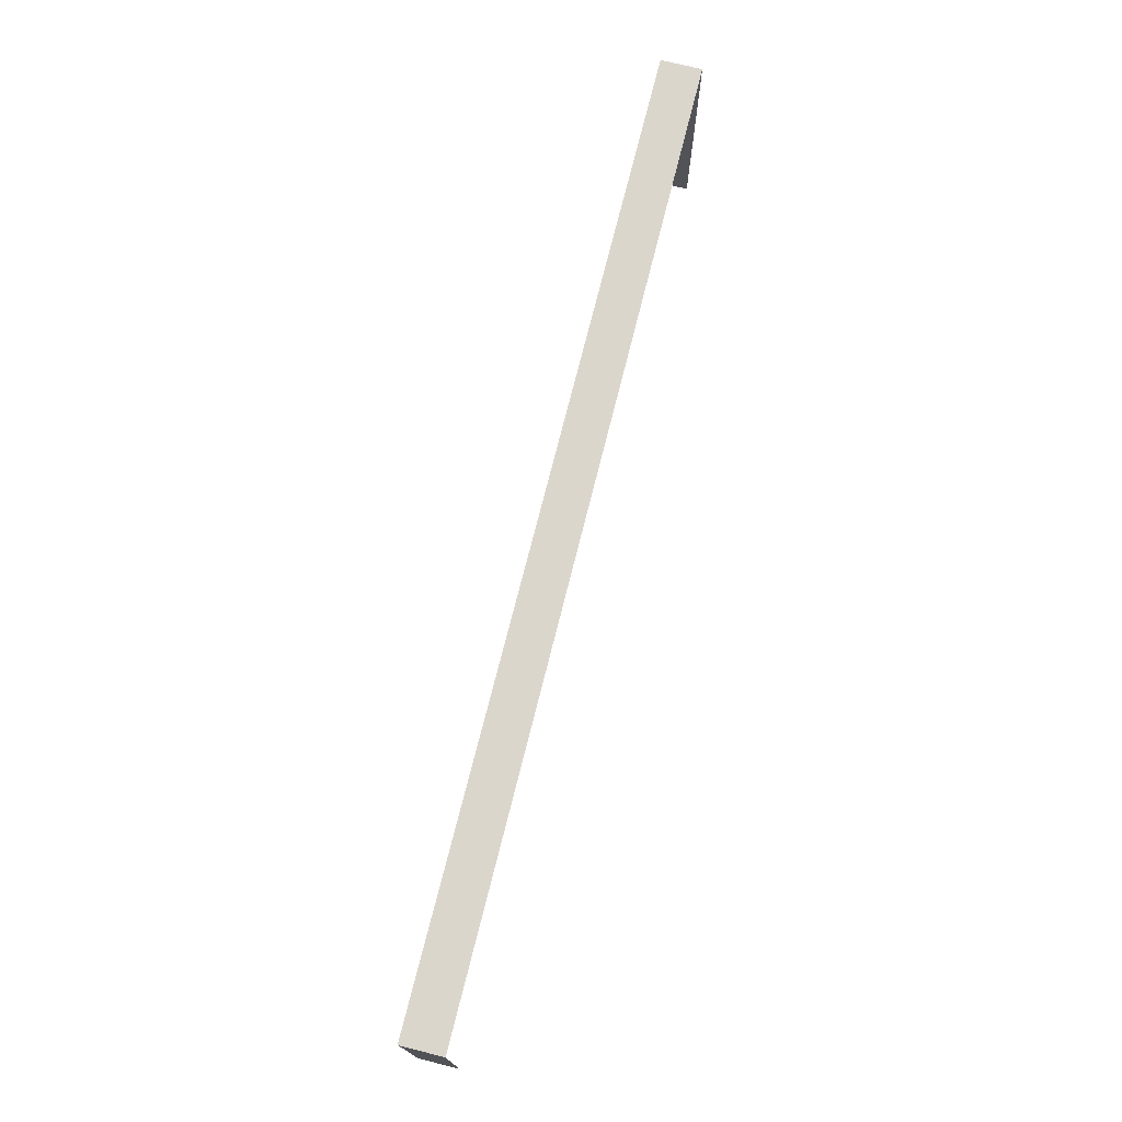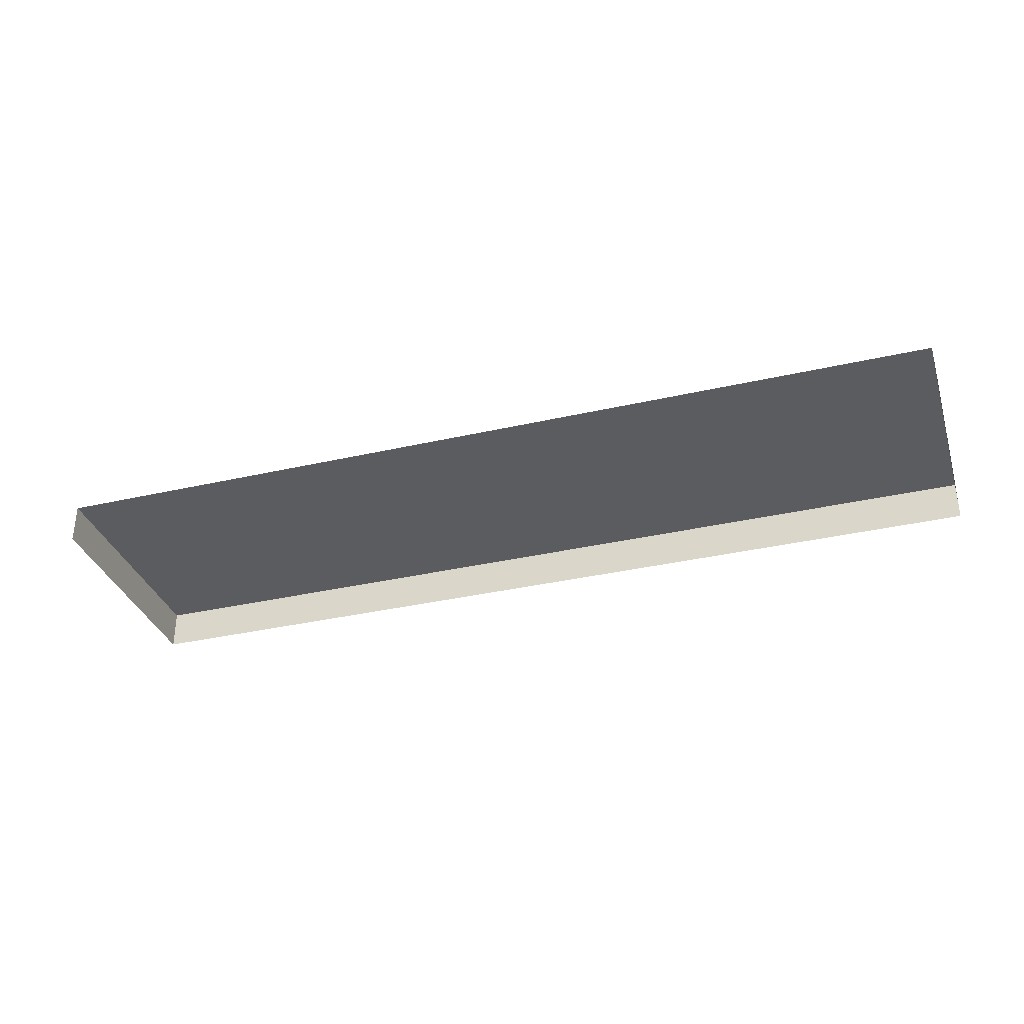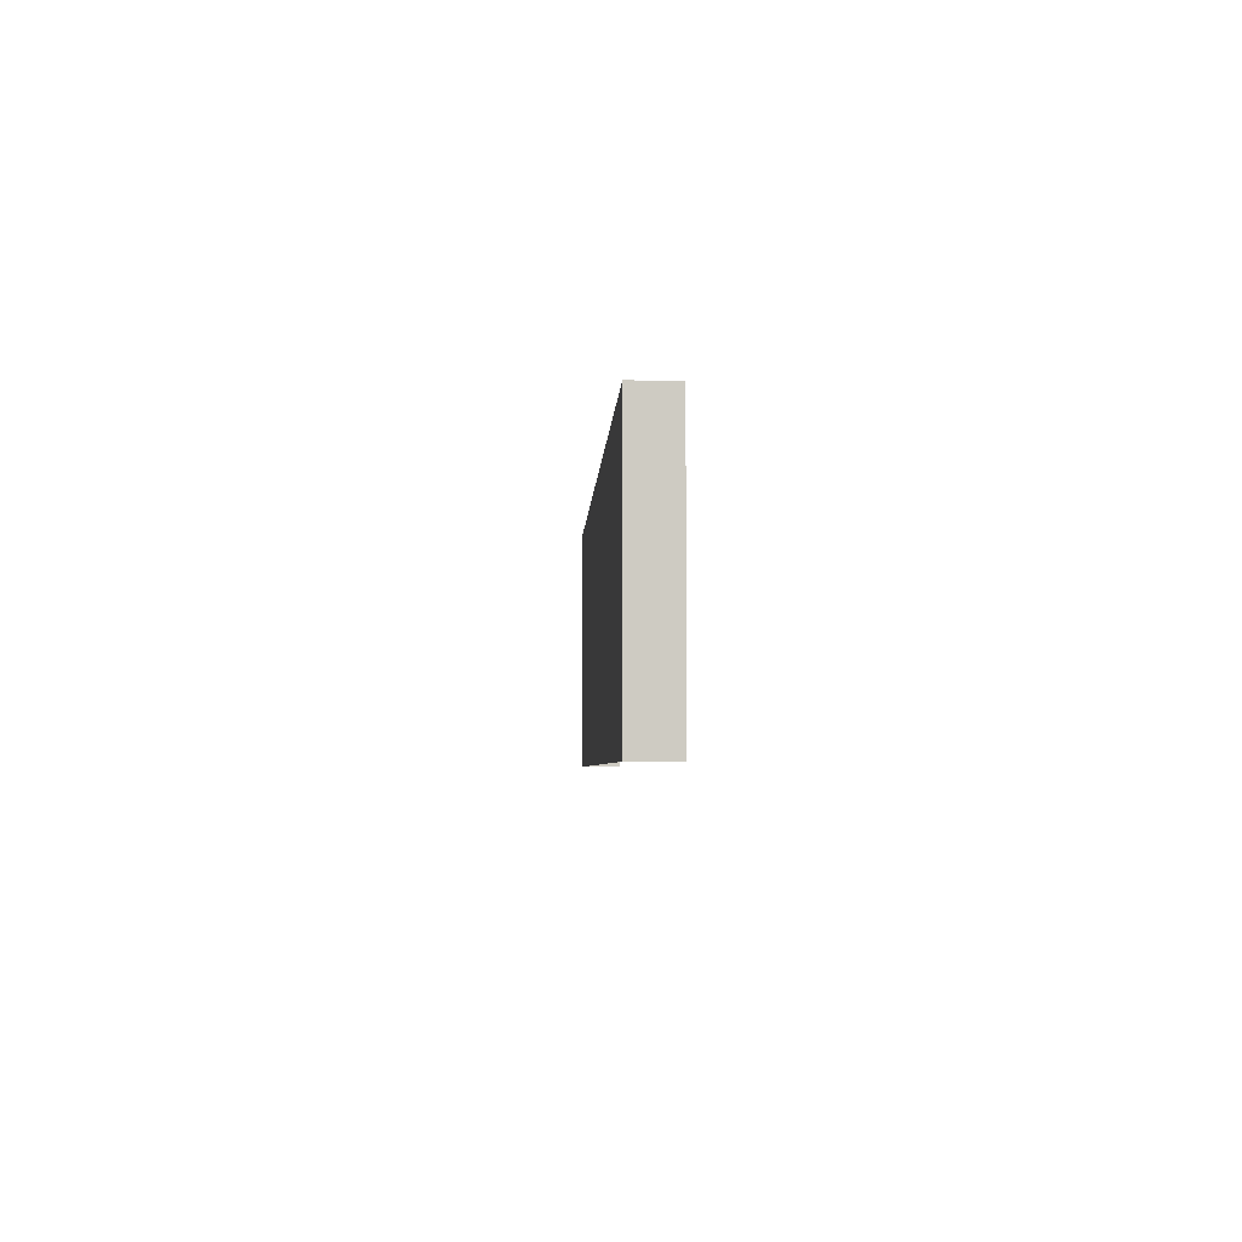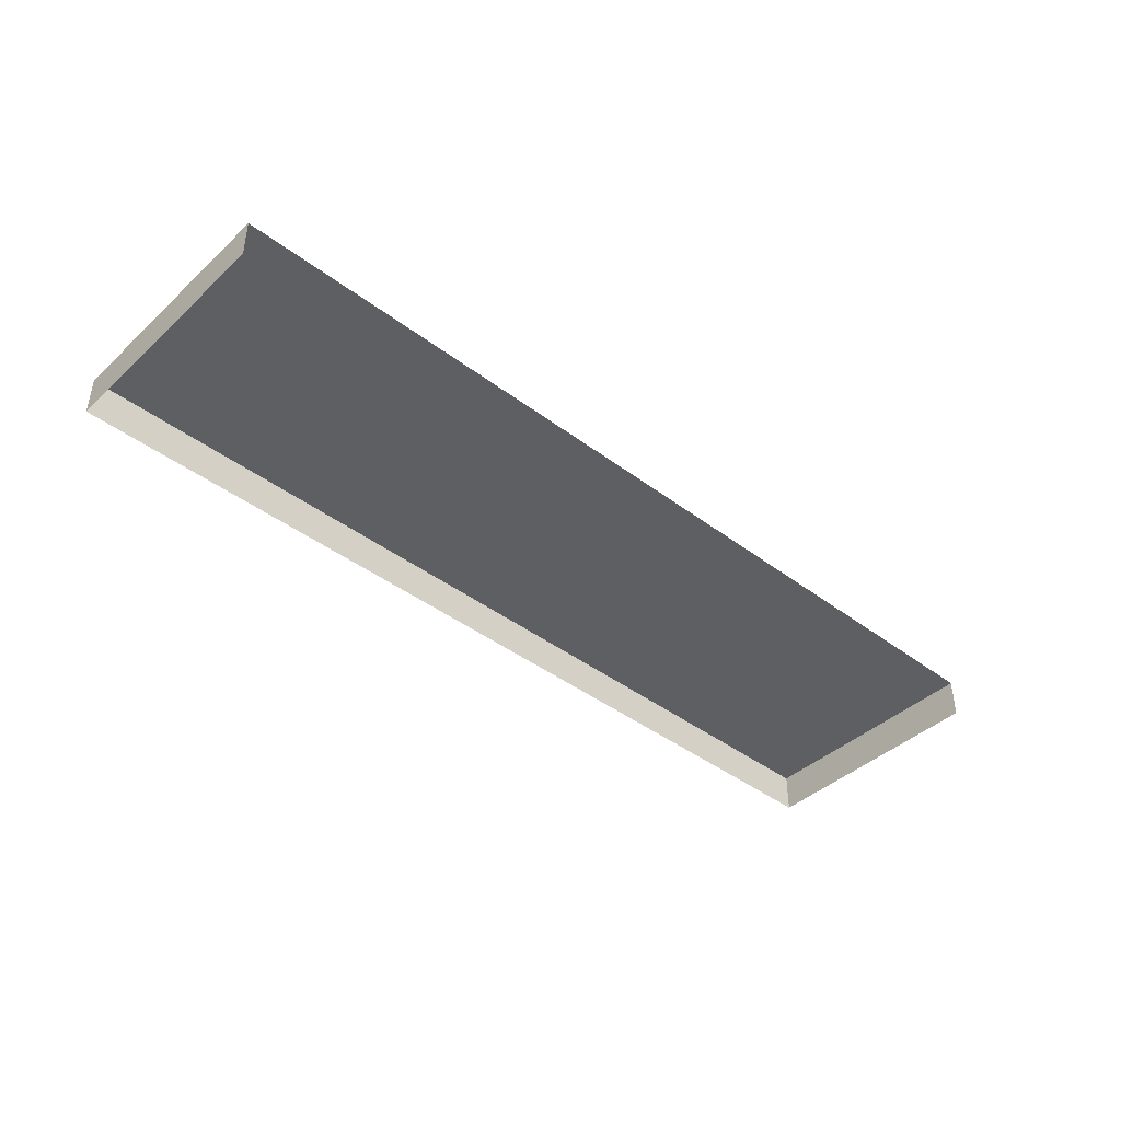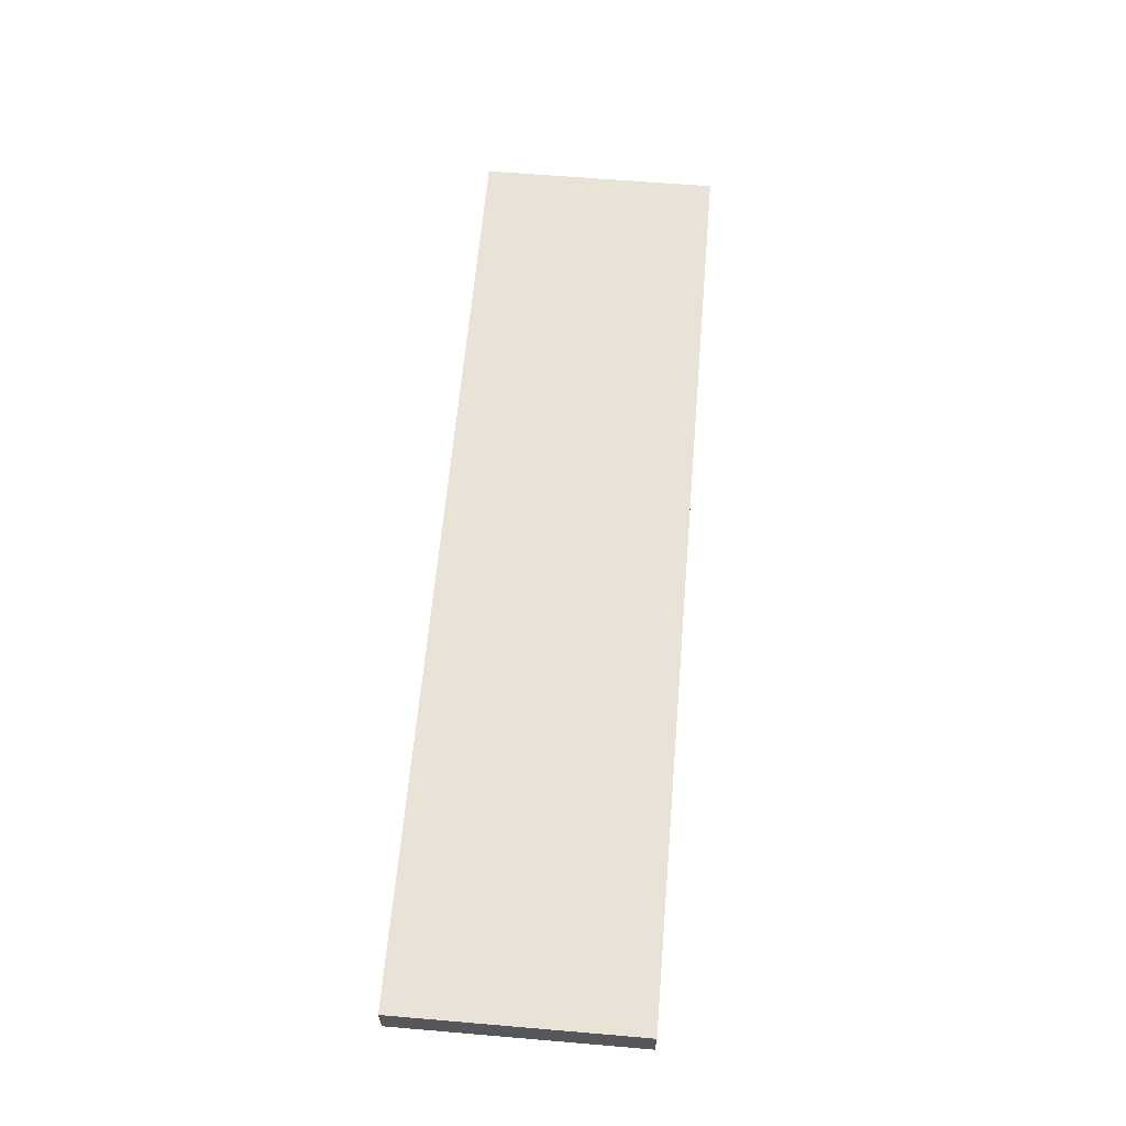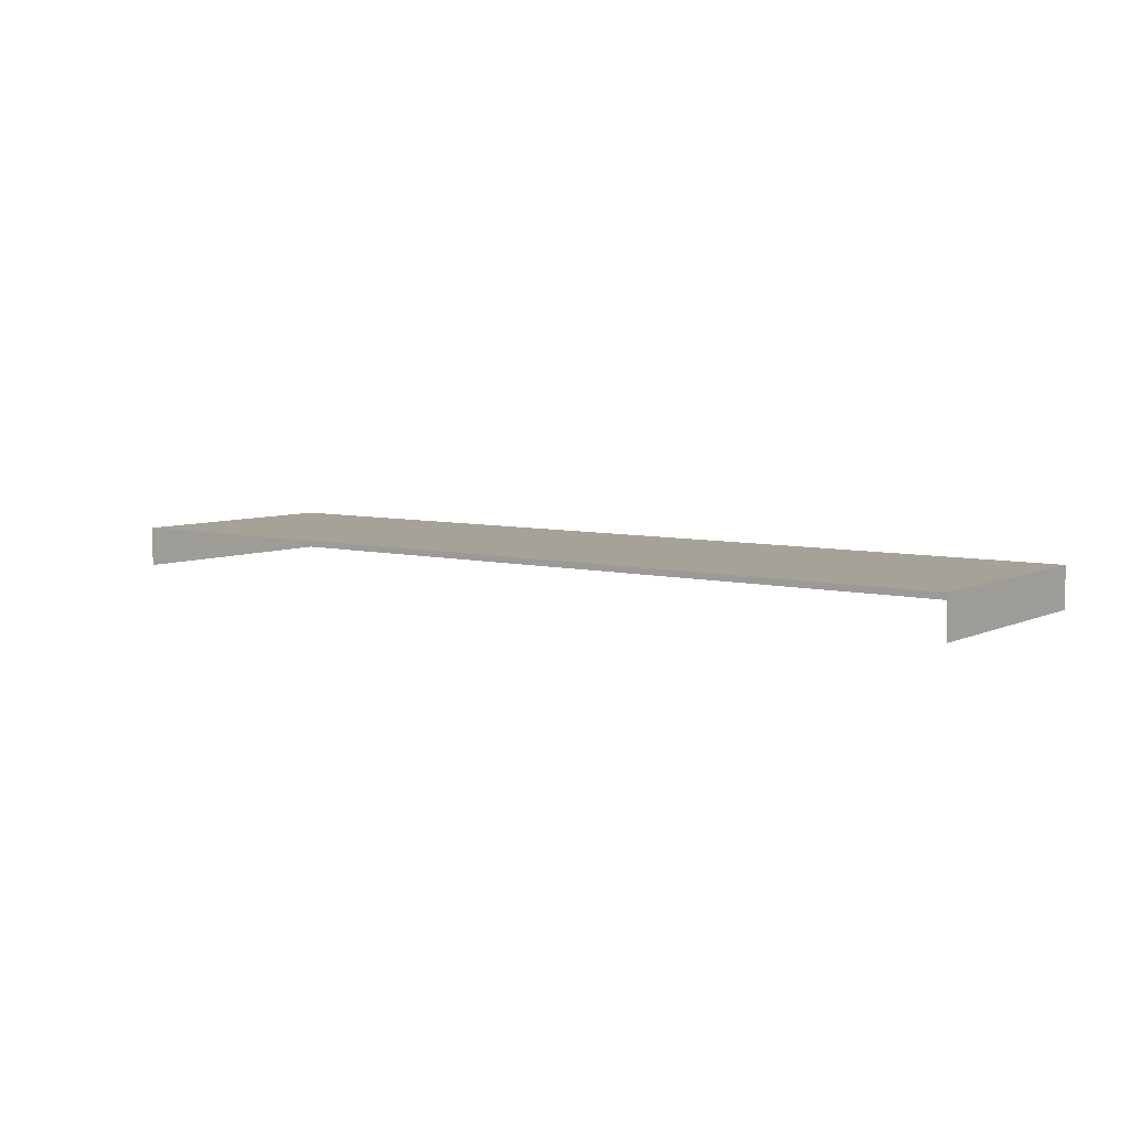
<metadata>
{"format":"obj","ext":"obj","renderer":"f3d","projection":"perspective","resolution":1024,"background":"white","views":[{"elev":73.5,"azim":104.1,"up":"+Y"},{"elev":-34.2,"azim":17.3,"up":"+Z"},{"elev":-4.0,"azim":87.4,"up":"+Y"},{"elev":-41.8,"azim":-42.3,"up":"+Z"},{"elev":62.5,"azim":94.9,"up":"+Z"},{"elev":6.4,"azim":36.6,"up":"+Z"}]}
</metadata>
<code>
o mesh273/mesh273-geometry#mesh273-geometry
v 0.01385 -0.5628 -0.4729
v -0.4041 -0.6718 -0.4729
v 0.01385 -0.6718 -0.4729
v -0.4041 -0.5628 -0.4729
v 0.01385 -0.6718 -0.4911
v -0.4041 -0.5628 -0.4911
v 0.01385 -0.5628 -0.4911
v -0.4041 -0.6718 -0.4911
f 1 2 3
f 2 1 4
f 3 2 1
f 4 1 2
f 5 1 3
f 3 1 5
f 1 6 4
f 4 6 1
f 6 2 4
f 4 2 6
f 1 5 7
f 7 5 1
f 6 1 7
f 7 1 6
f 2 6 8
f 8 6 2

</code>
